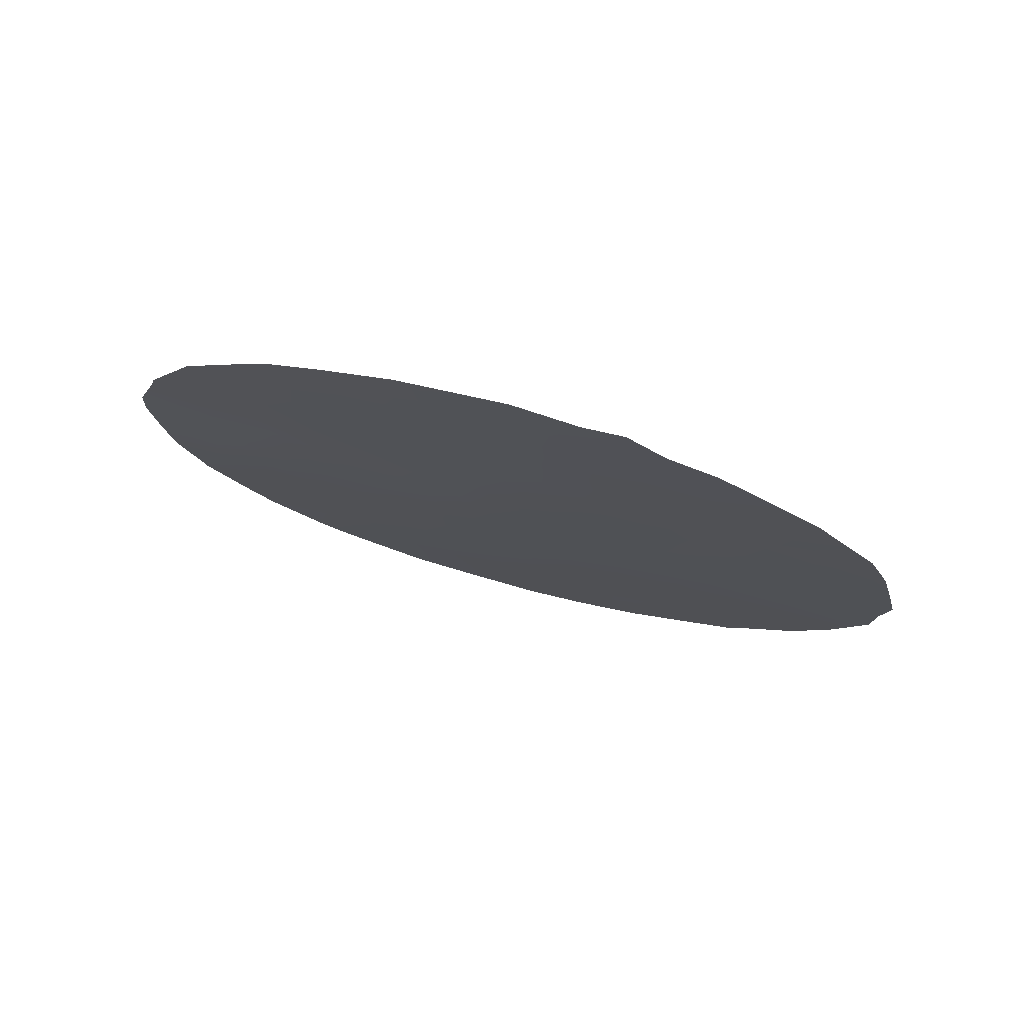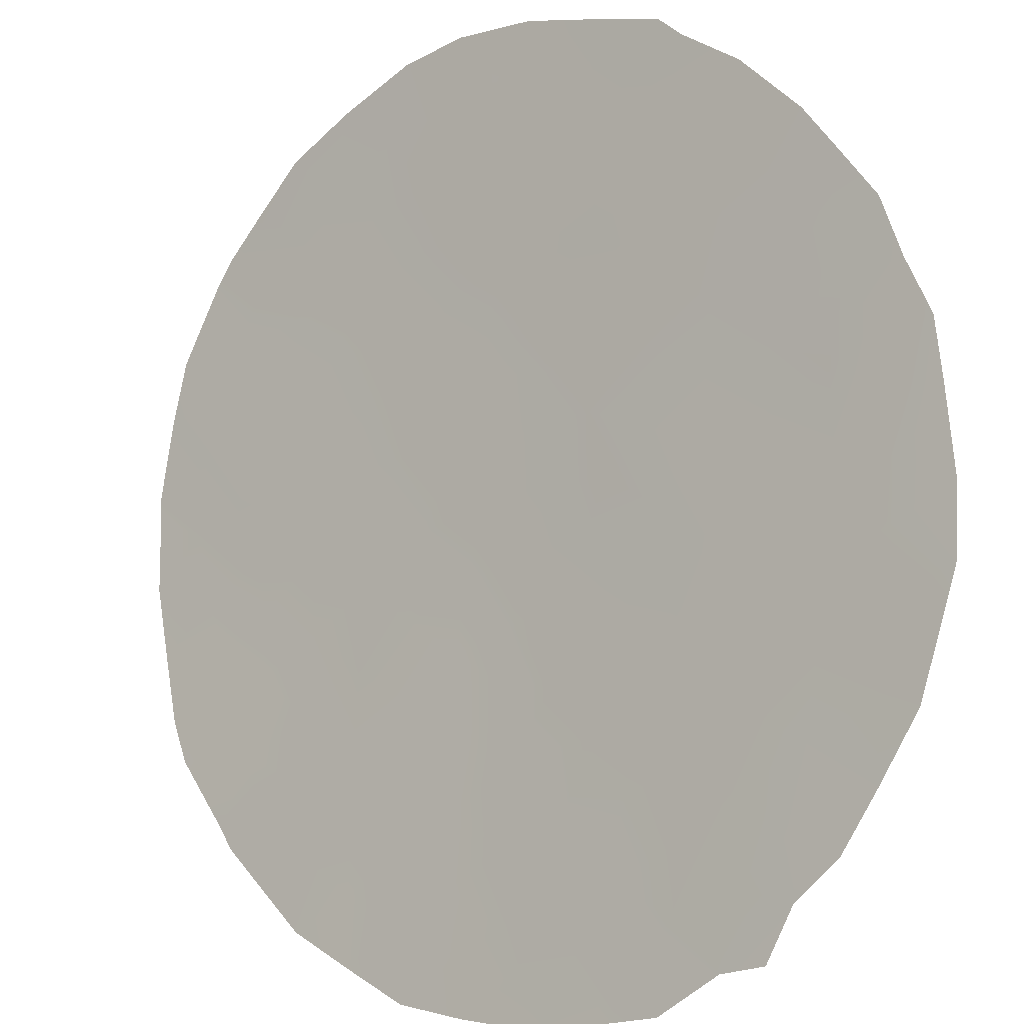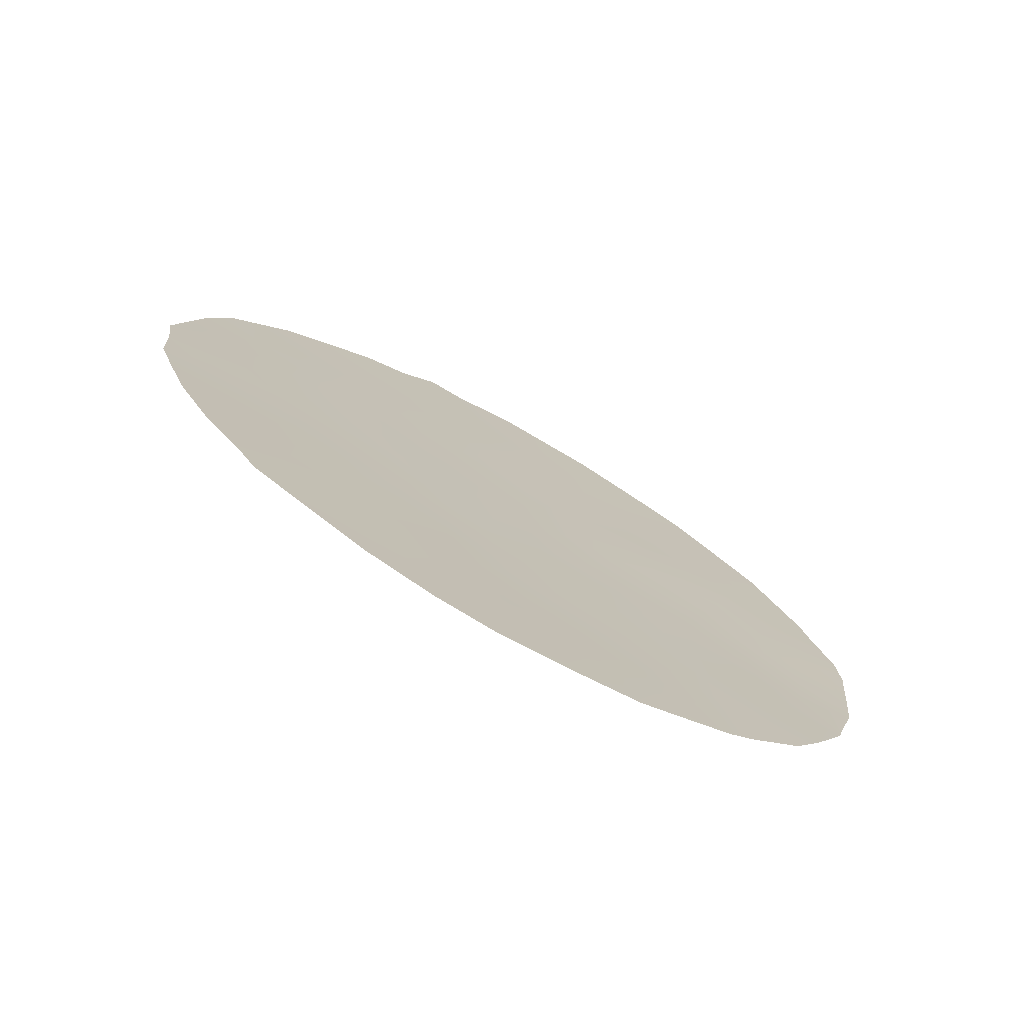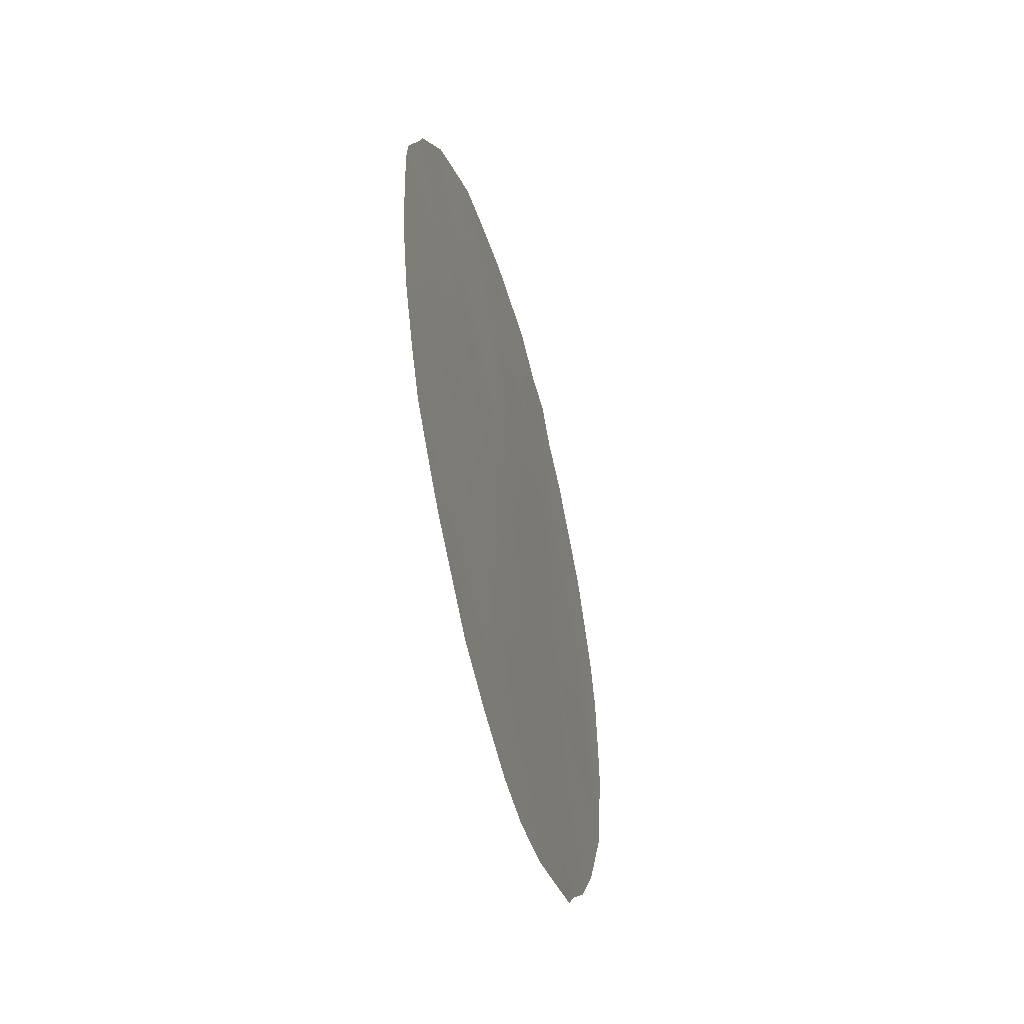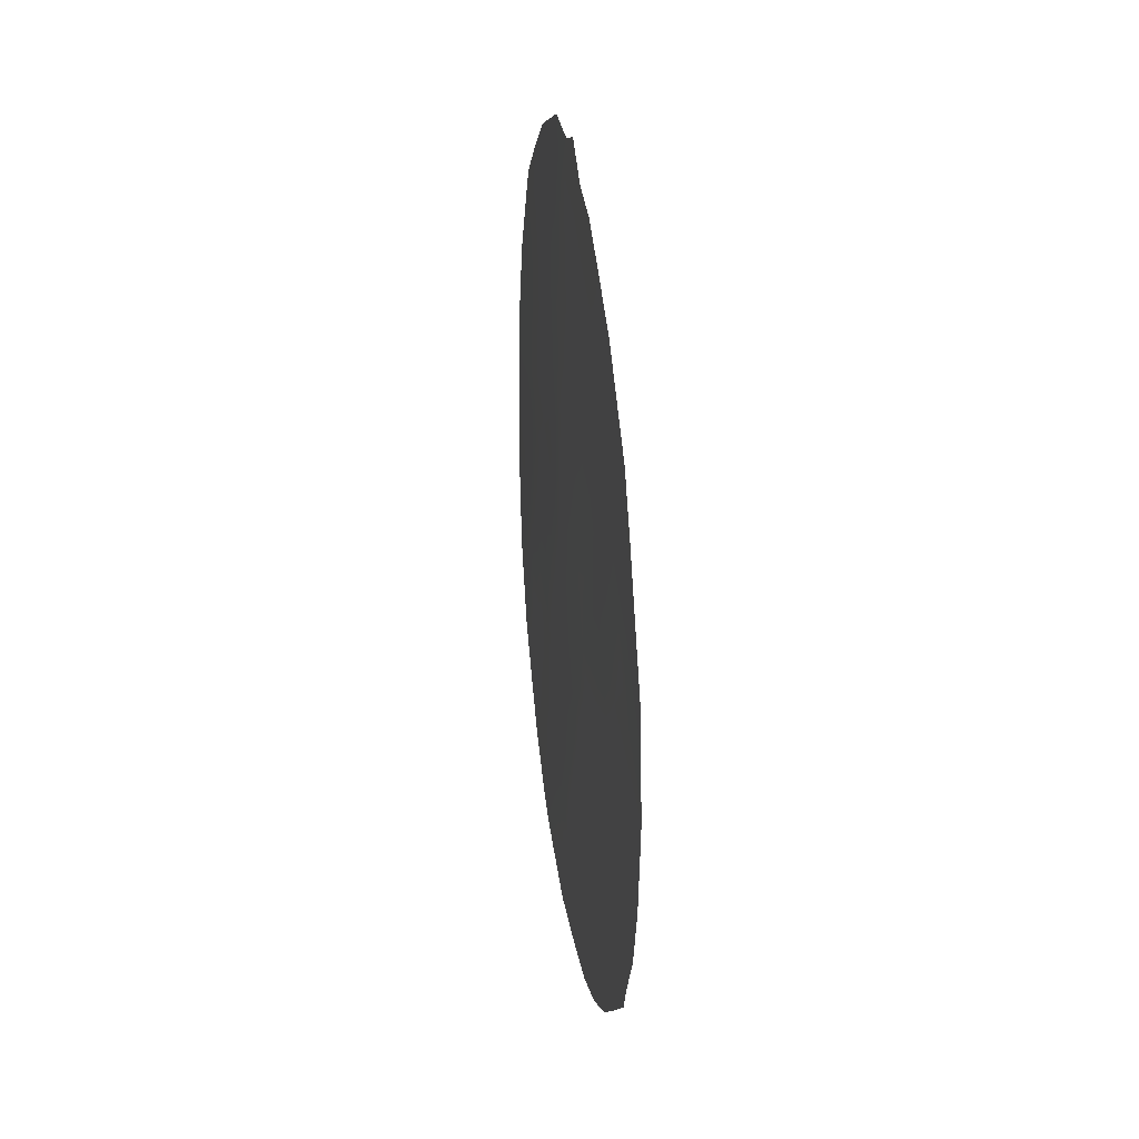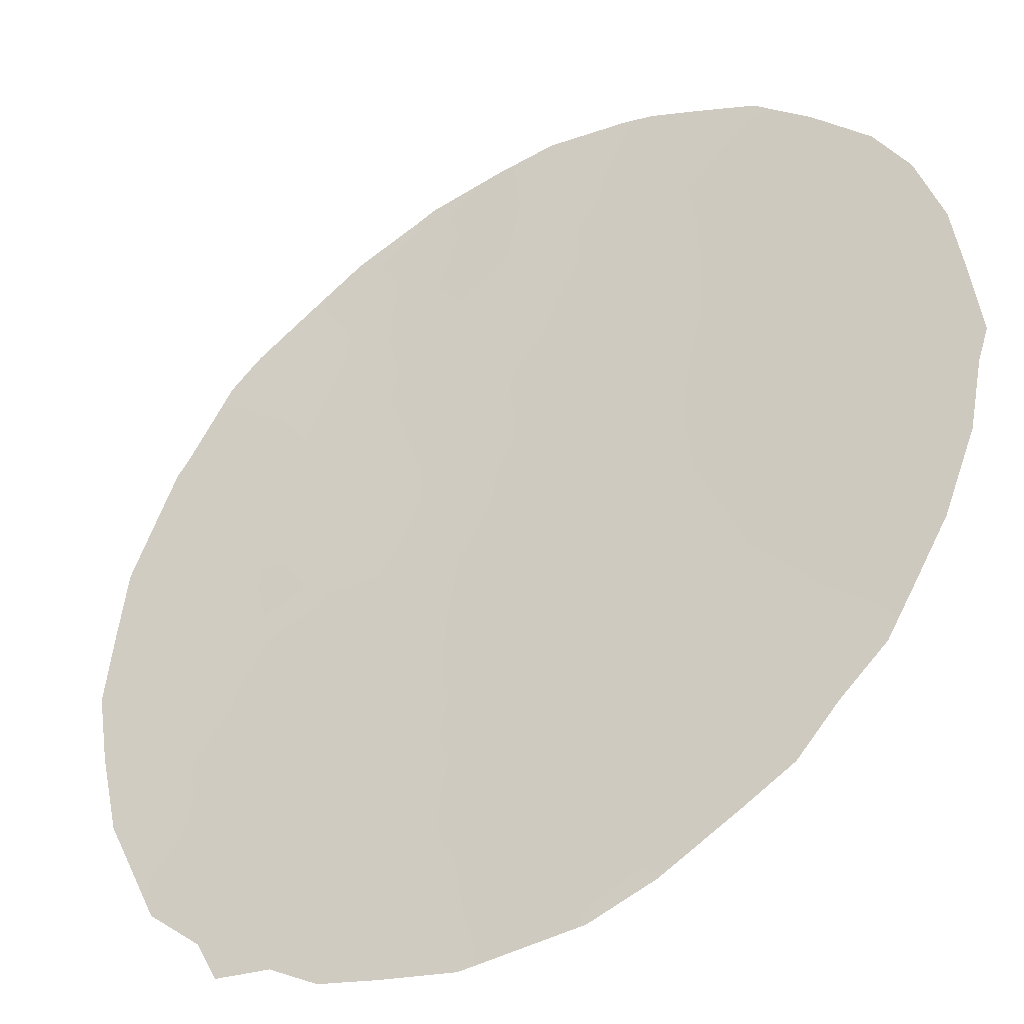
<metadata>
{"format":"obj","ext":"obj","renderer":"f3d","projection":"perspective","resolution":1024,"background":"white","views":[{"elev":76.1,"azim":56.9,"up":"+Z"},{"elev":63.7,"azim":-13.4,"up":"+Y"},{"elev":-73.4,"azim":-167.5,"up":"+Z"},{"elev":-59.9,"azim":-34.7,"up":"+Z"},{"elev":21.0,"azim":122.8,"up":"+Z"},{"elev":77.5,"azim":42.4,"up":"+Y"}]}
</metadata>
<code>
v -39.24 30.34 -18.59
v -33.09 35.55 -14.79
v -38.08 31.2 -13.85
v -38.6 30.7 -11.91
v -34.13 34.7 -16.5
v -31.65 36.83 -15.07
v -38.8 30.64 -16.56
v -34.35 34.74 -21.32
v -36.59 32.67 -19.76
v -37.34 31.86 -15.97
v -36.9 32.14 -12.31
v -35.39 33.44 -11.92
v -31.83 36.6 -13.4
v -38.28 31.22 -20
v -40.73 29 -15.37
v -36.17 32.72 -10.15
v -39.62 29.89 -13.45
v -37.57 31.53 -10.32
v -35.64 33.33 -15.54
v -37.41 32.05 -21.65
v -32.49 36.16 -16.67
v -35.3 33.72 -17.88
v -34.8 34.25 -19.61
v -33.31 35.61 -20.25
v -34.61 34.22 -14.63
v -37.6 31.73 -18.14
v -32.8 35.65 -10.83
v -33.9 34.77 -12.67
v -39.08 30.37 -15.43
v -35.73 33.53 -21.56
v -33.42 35.42 -18.35
v -34.55 34.13 -10.5
v -40.85 28.95 -18.46
v -31.41 36.92 -12.75
v -31.68 36.67 -11.82
v -37.82 31.72 -22.38
v -32.45 35.94 -10.43
v -41.22 28.59 -14.73
v -41.25 28.57 -15.38
v -40.89 28.83 -13.51
v -41.18 28.63 -16.39
v -40.83 28.87 -13.19
v -39.02 30.64 -21.62
v -34.42 34.71 -21.94
v -40.36 29.42 -19.8
v -40.01 29.76 -20.54
v -35.29 33.97 -22.41
v -36.99 32.47 -22.53
v -36.04 33.31 -22.59
v -35.25 33.47 -8.527
v -36.05 32.78 -8.366
v -31.23 37.14 -13.97
v -31.12 37.27 -14.81
v -34.75 33.9 -8.373
v -34.28 34.32 -8.928
v -31.26 37.23 -16.6
v -31.22 37.23 -15.69
v -33.12 35.35 -9.737
v -33.67 34.85 -9.197
v -39.31 30.38 -21.35
v -39.01 30.3 -9.994
v -31.74 36.9 -18.29
v -32.95 35.95 -20.7
v -32.75 36.12 -20.27
v -40.17 29.39 -11.59
v -40.79 29.01 -18.77
v -37.4 31.65 -8.835
v -39.71 29.9 -17.91
v -38.97 30.53 -17.65
v -38.86 30.54 -13.64
v -38.35 30.94 -12.87
v -39.11 30.29 -12.67
v -37.55 31.62 -13.09
v -37.8 31.38 -12.1
v -40.4 29.28 -16.81
v -41.09 28.72 -17.45
v -34.03 34.91 -19
v -33.95 35.03 -19.97
v -34.63 34.15 -13.09
v -35.02 33.82 -13.81
v -39.37 30.11 -14.43
v -38.57 30.79 -14.63
v -37.76 31.49 -14.87
v -36.94 32.18 -15
v -37.3 31.86 -14.06
v -34.36 34.47 -15.53
v -35 33.89 -15.27
v -34.99 33.93 -16.21
v -39.61 30.07 -19.59
v -39.93 29.67 -15.24
v -40.35 29.32 -16.03
v -39.64 29.91 -16.16
v -35.83 33.21 -16.47
v -34.63 34.29 -17.28
v -33.3 35.44 -16.64
v -32.79 35.85 -15.77
v -33.6 35.14 -15.7
v -40.32 29.32 -14.33
v -40.31 29.31 -13.24
v -36.14 33.11 -20.65
v -36.99 32.37 -20.73
v -37.91 31.49 -19.07
v -37.43 31.95 -19.86
v -37.08 32.21 -18.92
v -37.3 31.78 -11.27
v -38.06 31.14 -11.15
v -38.23 31.33 -21.56
v -38.54 31.07 -21.93
v -36.43 32.65 -15.79
v -36.62 32.52 -16.77
v -38.75 30.78 -19.28
v -38.69 30.9 -20.91
v -34.98 34.18 -21.44
v -37.84 31.64 -20.8
v -36.54 32.44 -11.22
v -35.78 33.09 -11.11
v -36.95 32.06 -10.35
v -36.55 32.81 -21.65
v -33.43 35.22 -13.75
v -33.86 34.87 -14.73
v -32.3 36.25 -14.89
v -32.53 36 -13.75
v -35.02 33.75 -11.25
v -34.73 34.04 -12.23
v -34.2 34.47 -11.5
v -35.57 33.22 -9.453
v -36.11 32.75 -9.1
v -32.97 35.58 -12.68
v -31.88 36.66 -15.87
v -31.84 36.73 -16.73
v -36.15 32.87 -14.84
v -34.56 34.52 -20.65
v -35.32 33.84 -20.6
v -37.99 31.33 -16.55
v -38.18 31.2 -17.43
v -36.83 32.23 -13.34
v -38.25 31.08 -15.66
v -35.39 33.52 -14.63
v -38.43 31.02 -18.36
v -33.31 35.25 -11.65
v -33.67 34.9 -10.65
v -34.03 34.56 -9.782
v -32.46 35.99 -11.77
v -32.01 36.35 -11.22
v -35.8 33.14 -13.83
v -38.22 30.98 -10.23
v -38.82 30.49 -10.97
v -35.91 33.2 -18.27
v -33.82 35.18 -20.77
v -33.76 35.26 -21.4
v -32.17 36.48 -17.5
v -31.49 37.08 -17.4
v -33.77 35.07 -17.43
v -32.94 35.8 -17.53
v -39.85 29.68 -12.51
v -40.5 29.13 -12.39
v -35.36 33.43 -10.29
v -40.03 29.66 -18.84
v -35.73 33.43 -19.69
v -34.84 33.85 -9.431
v -36.03 32.89 -12.1
v -35.38 33.48 -12.85
v -36.62 32.3 -8.568
v -38.29 30.91 -9.432
v -39.37 30.06 -11.74
v -39.61 29.83 -10.81
v -32.59 36.16 -18.42
v -32.22 36.54 -19.42
v -33.17 35.7 -19.39
v -31.77 36.69 -14.25
v -37.37 31.89 -17.13
v -32.18 36.26 -12.64
v -35.95 33.13 -17.47
v -34.12 34.78 -18.1
v -34.24 34.51 -13.8
v -36.23 32.75 -13.04
v -34.71 34.27 -18.48
v -36.71 32.49 -17.94
v -35.43 33.65 -18.79
v -35.33 33.66 -17.02
v -40.35 29.36 -17.88
v -39.16 30.47 -20.27
v -36.54 32.5 -14.08
v -39.63 29.94 -16.97
v -36.31 32.88 -18.91
v -36.78 32.19 -9.547
v -37.61 31.49 -9.626
f 184 68 69
f 70 71 72
f 73 74 71
f 172 34 35
f 169 77 78
f 25 175 80
f 81 82 70
f 86 87 88
f 81 98 90
f 91 92 90
f 93 173 180
f 15 38 39
f 95 96 97
f 15 98 38
f 91 15 41
f 98 99 40
f 118 100 101
f 102 103 104
f 74 105 106
f 107 112 43
f 89 45 46
f 89 182 111
f 44 113 47
f 8 113 44
f 112 107 114
f 115 116 16
f 30 118 49
f 119 175 120
f 121 170 122
f 103 114 101
f 123 124 125
f 16 126 127
f 160 55 54
f 128 119 122
f 53 6 57
f 132 149 78
f 132 133 113
f 171 134 135
f 136 73 85
f 82 137 83
f 25 138 87
f 102 139 111
f 139 135 69
f 134 137 7
f 140 141 125
f 32 141 142
f 129 121 96
f 27 143 144
f 138 145 131
f 112 60 43
f 106 146 147
f 149 8 150
f 151 152 130
f 95 153 154
f 24 63 64
f 112 182 60
f 155 156 99
f 123 157 116
f 158 66 45
f 133 159 100
f 86 97 120
f 6 129 57
f 20 36 48
f 30 49 47
f 160 54 50
f 92 184 7
f 11 115 105
f 127 163 186
f 79 124 162
f 72 165 155
f 147 166 165
f 154 167 151
f 167 169 168
f 7 184 69
f 69 68 1
f 17 70 72
f 70 3 71
f 72 71 4
f 3 73 71
f 73 11 74
f 71 74 4
f 76 33 181
f 24 169 78
f 169 31 77
f 78 77 23
f 175 28 79
f 17 81 70
f 81 29 82
f 70 82 3
f 3 83 85
f 83 10 84
f 5 86 88
f 86 25 87
f 88 87 19
f 89 1 158
f 29 81 90
f 81 17 98
f 15 91 90
f 90 92 29
f 19 93 88
f 88 180 94
f 5 95 97
f 95 21 96
f 97 96 2
f 98 40 38
f 98 17 99
f 40 99 42
f 20 118 101
f 118 30 100
f 101 100 9
f 26 102 104
f 102 14 103
f 104 103 9
f 4 74 106
f 74 11 105
f 106 105 18
f 43 108 107
f 20 107 36
f 108 36 107
f 93 110 173
f 1 89 111
f 111 182 14
f 112 14 182
f 46 182 89
f 113 30 47
f 14 112 114
f 114 107 20
f 115 161 116
f 48 118 20
f 118 48 49
f 2 119 120
f 119 28 175
f 120 175 25
f 2 121 122
f 121 6 170
f 122 170 13
f 9 103 101
f 103 14 114
f 101 114 20
f 32 123 125
f 123 12 124
f 125 124 28
f 50 126 160
f 126 50 127
f 51 127 50
f 13 172 122
f 128 28 119
f 122 119 2
f 129 21 130
f 129 130 56
f 129 56 57
f 10 109 84
f 84 131 183
f 23 132 78
f 132 8 149
f 78 149 24
f 8 132 113
f 132 23 133
f 113 133 30
f 26 171 135
f 171 10 134
f 135 134 7
f 183 136 85
f 136 11 73
f 85 73 3
f 3 82 83
f 82 29 137
f 83 137 10
f 25 80 138
f 87 138 19
f 14 102 111
f 102 26 139
f 111 139 1
f 1 139 69
f 139 26 135
f 69 135 7
f 134 10 137
f 7 137 29
f 28 140 125
f 125 141 32
f 141 58 142
f 59 142 58
f 21 129 96
f 129 6 121
f 96 121 2
f 15 39 41
f 143 27 140
f 35 144 143
f 144 37 27
f 19 138 131
f 138 80 145
f 131 145 183
f 4 106 147
f 106 18 146
f 147 146 61
f 44 150 8
f 63 149 150
f 149 63 24
f 21 151 130
f 151 62 152
f 130 152 56
f 21 95 154
f 95 5 153
f 154 153 31
f 182 46 60
f 17 155 99
f 155 65 156
f 99 156 42
f 12 123 116
f 123 32 157
f 116 157 16
f 66 158 181
f 89 158 45
f 30 133 100
f 133 23 159
f 100 159 9
f 25 86 120
f 86 5 97
f 120 97 2
f 160 32 142
f 55 142 59
f 160 142 55
f 53 170 6
f 1 68 158
f 29 92 7
f 92 91 75
f 117 16 186
f 67 187 186
f 176 162 161
f 9 159 185
f 159 23 179
f 11 161 115
f 161 12 116
f 105 115 117
f 127 51 163
f 186 163 67
f 146 187 164
f 146 164 61
f 80 79 162
f 79 28 124
f 162 124 12
f 17 72 155
f 72 4 165
f 155 165 65
f 4 147 165
f 147 61 166
f 165 166 65
f 21 154 151
f 154 31 167
f 151 167 62
f 31 169 167
f 167 168 62
f 64 169 24
f 168 169 64
f 157 126 16
f 179 23 177
f 22 179 177
f 115 16 117
f 170 53 52
f 19 109 93
f 172 128 122
f 128 172 143
f 34 172 13
f 173 178 148
f 178 26 104
f 10 171 110
f 110 178 173
f 136 183 176
f 176 145 162
f 161 162 12
f 105 117 18
f 175 79 80
f 90 98 15
f 35 143 172
f 148 178 185
f 13 52 34
f 13 170 52
f 136 176 11
f 177 23 77
f 94 174 153
f 110 171 178
f 93 109 110
f 178 171 26
f 176 161 11
f 145 80 162
f 174 177 77
f 94 153 5
f 83 84 85
f 183 85 84
f 93 180 88
f 27 37 58
f 185 179 148
f 160 126 157
f 109 19 131
f 58 141 27
f 140 27 141
f 32 160 157
f 22 180 173
f 84 109 131
f 181 75 76
f 143 140 128
f 88 94 5
f 128 140 28
f 110 109 10
f 183 145 176
f 94 177 174
f 180 22 94
f 75 91 41
f 76 75 41
f 173 148 22
f 22 177 94
f 184 181 68
f 92 75 184
f 181 184 75
f 185 159 179
f 174 77 31
f 174 31 153
f 185 178 104
f 9 185 104
f 148 179 22
f 181 33 66
f 18 187 146
f 181 158 68
f 18 117 187
f 186 187 117
f 187 67 164
f 186 16 127

</code>
